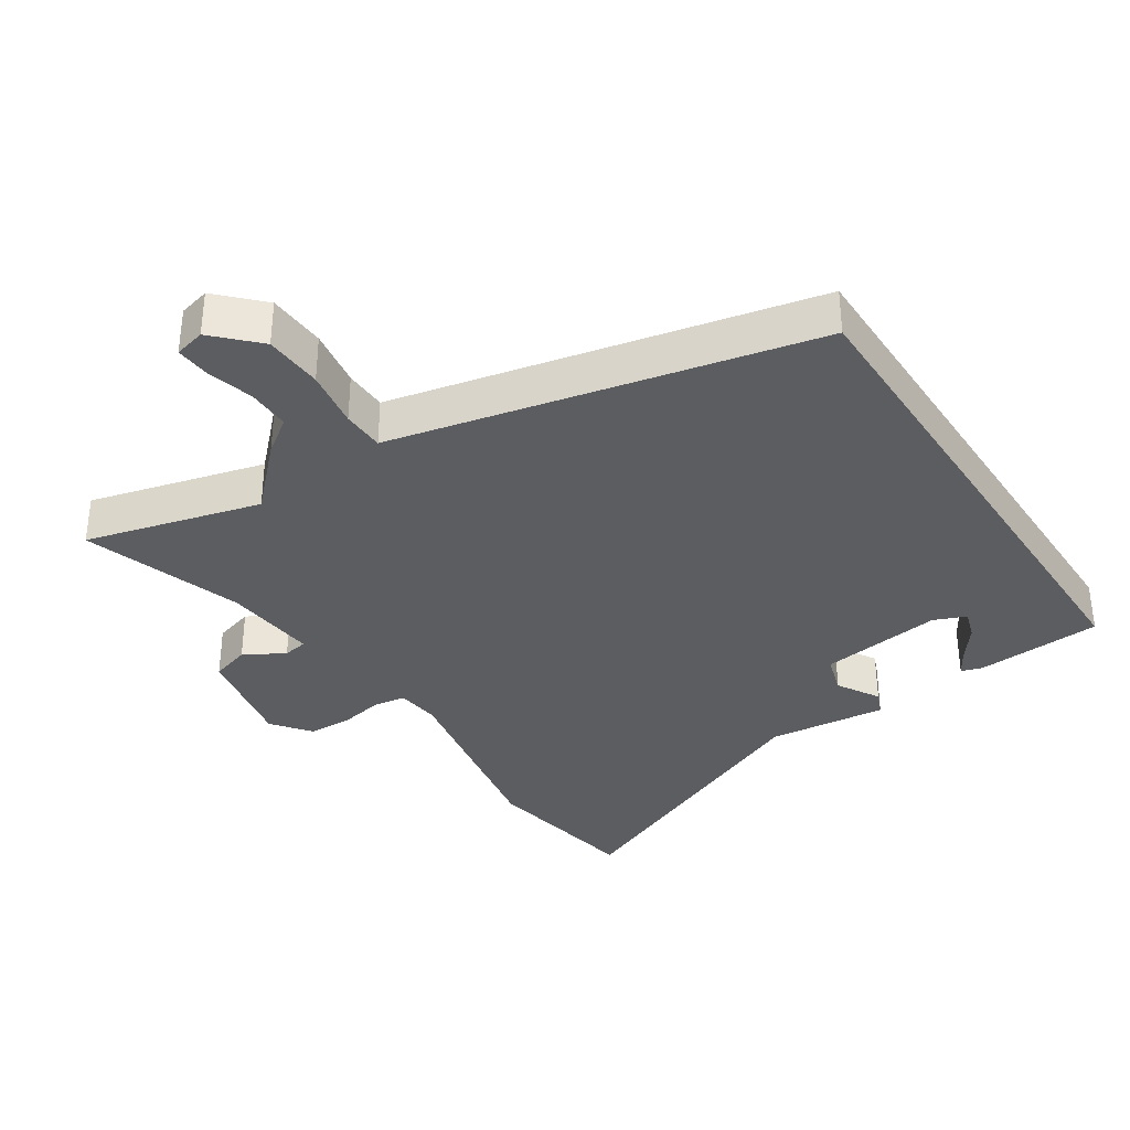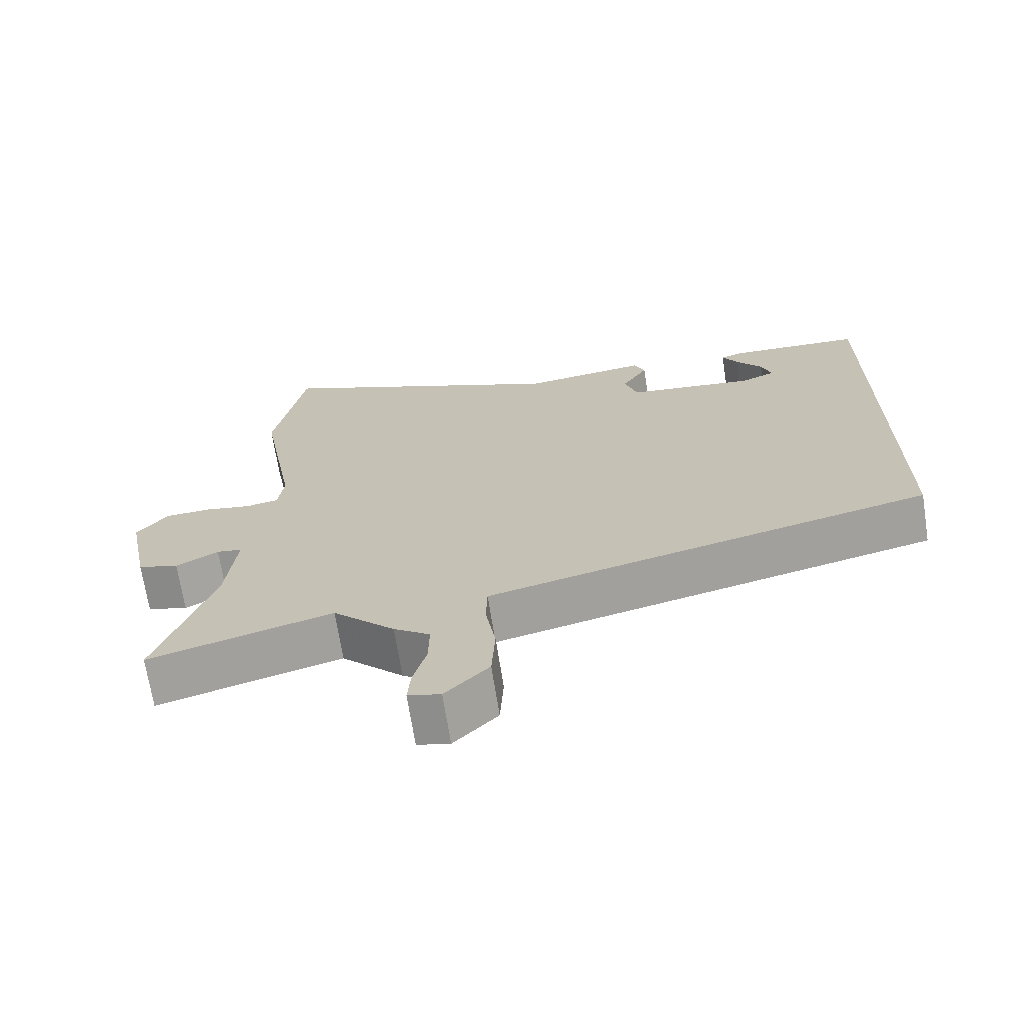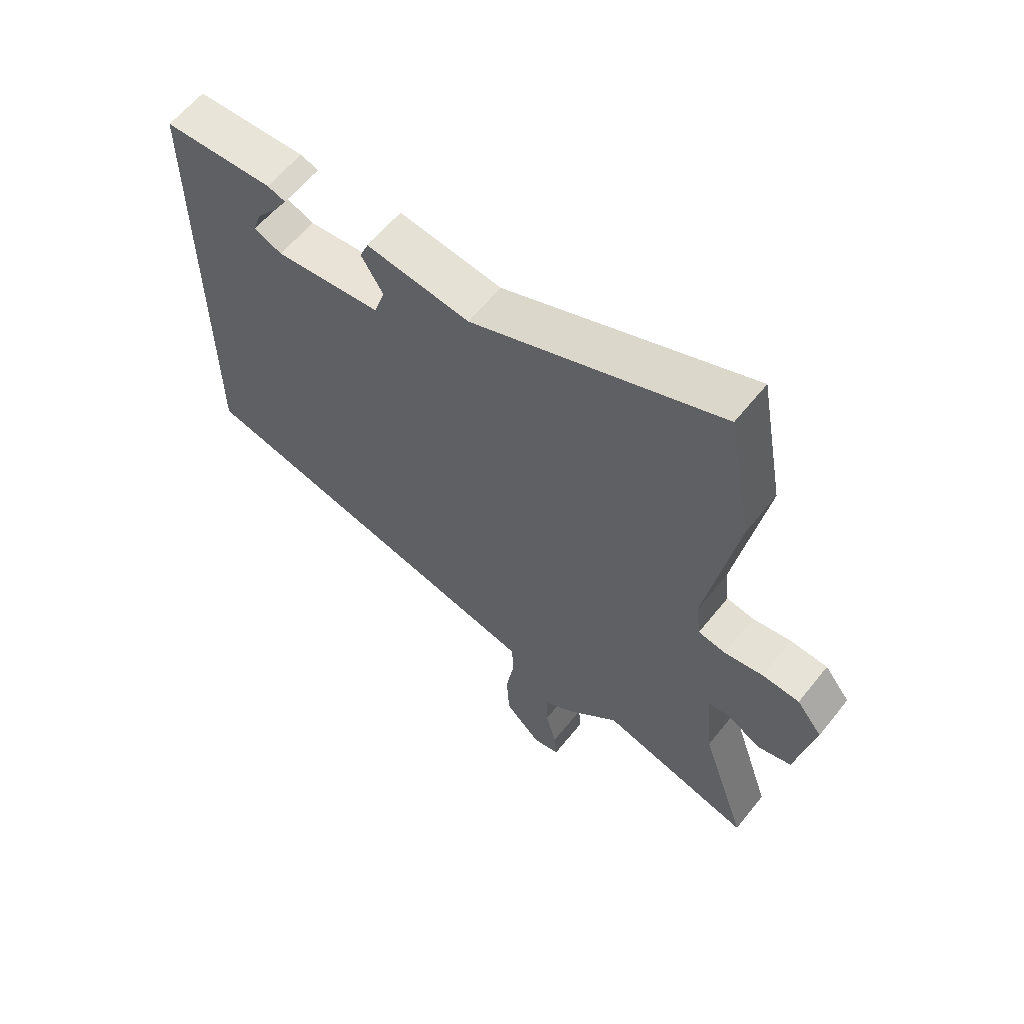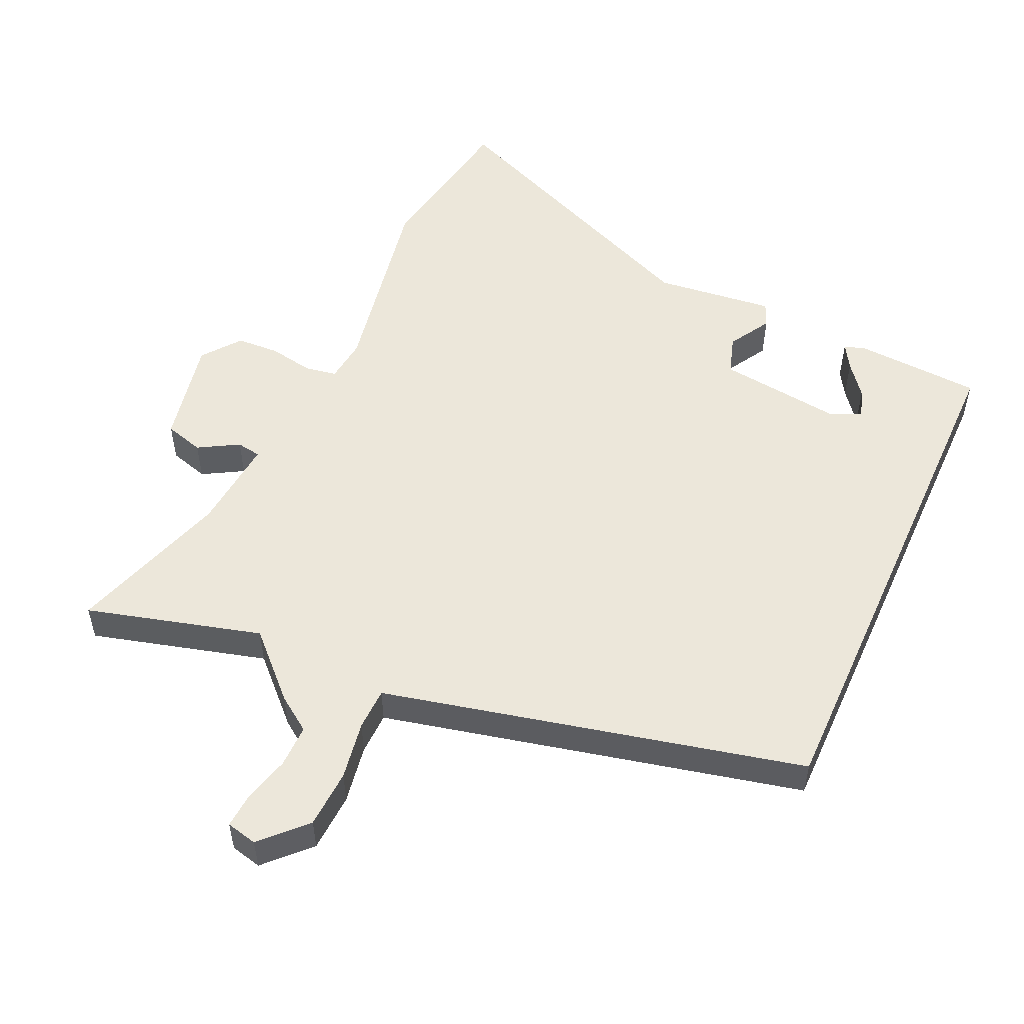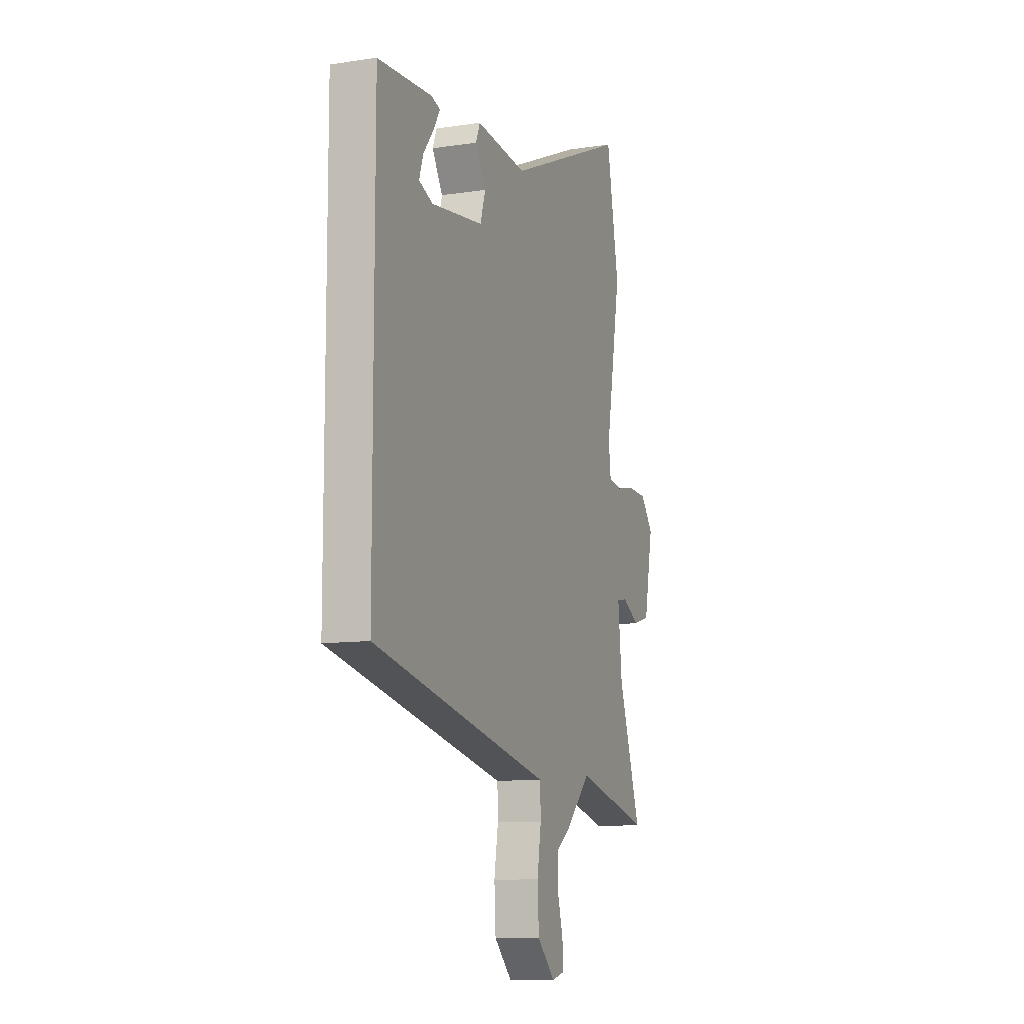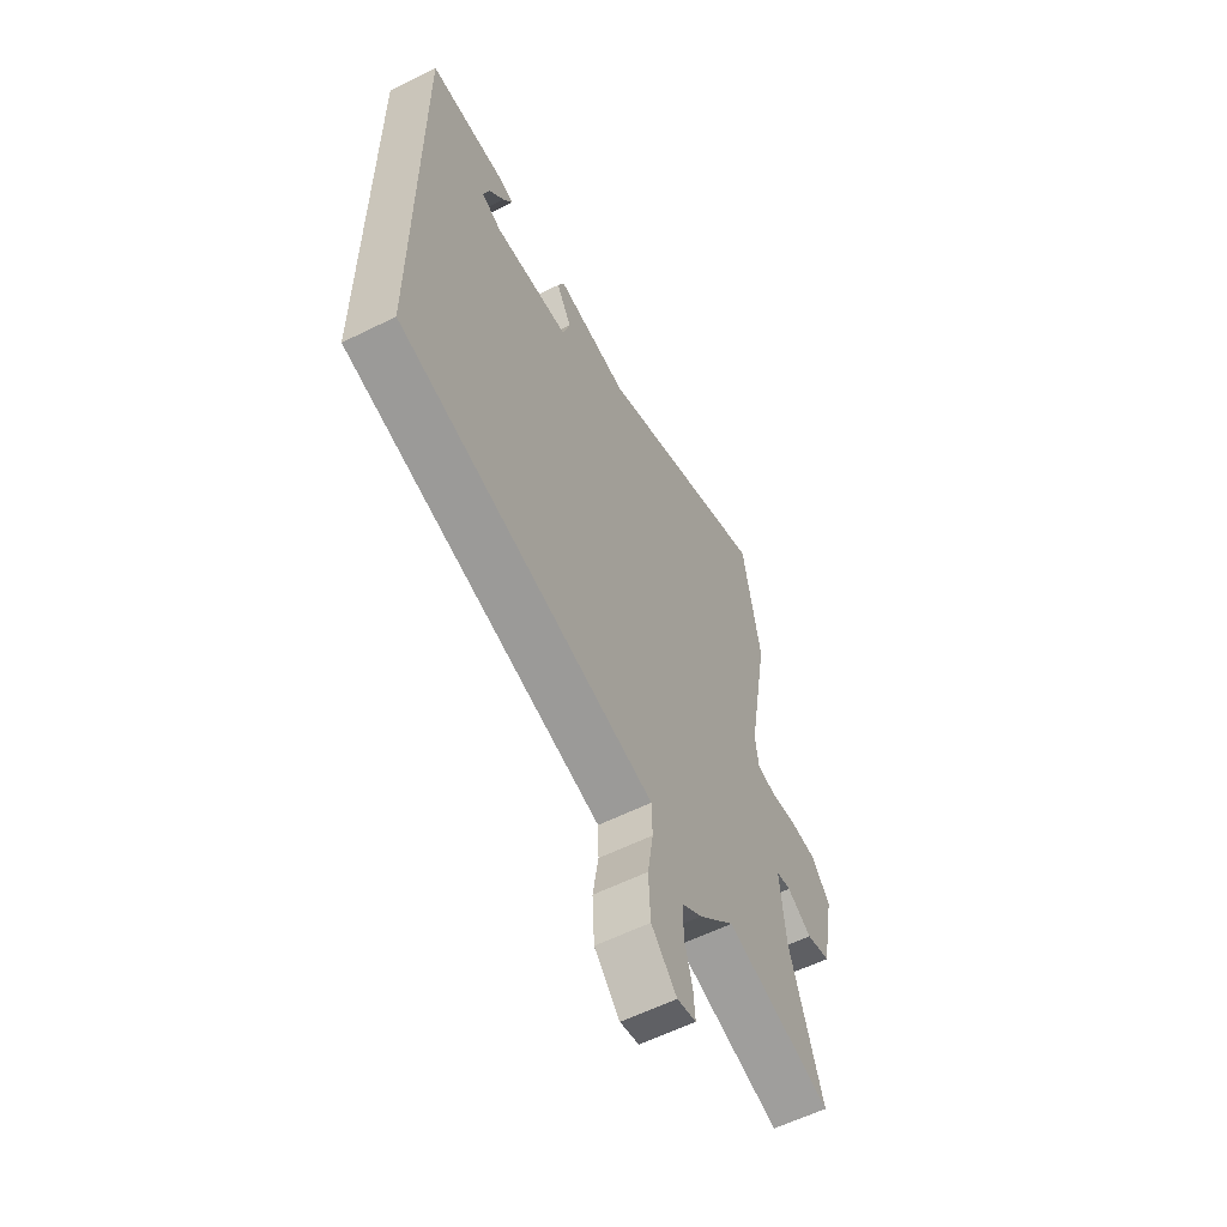
<metadata>
{"format":"obj","ext":"obj","renderer":"f3d","projection":"perspective","resolution":1024,"background":"white","views":[{"elev":-35.6,"azim":-146.7,"up":"+Y"},{"elev":-69.5,"azim":-171.1,"up":"+Z"},{"elev":61.4,"azim":38.7,"up":"+Z"},{"elev":53.1,"azim":-155.8,"up":"+Y"},{"elev":-10.1,"azim":-68.9,"up":"+Z"},{"elev":-58.9,"azim":-62.9,"up":"+Z"}]}
</metadata>
<code>
v -0.5 0.07 -0.335
v -0.5 0.07 0.455
v -0.312 0.07 0.466
v -0.281 0.07 0.456
v -0.303 0.07 0.419
v -0.34 0.07 0.371
v -0.354 0.07 0.328
v -0.306 0.07 0.308
v -0.124 0.07 0.331
v -0.106 0.07 0.389
v -0.143 0.07 0.451
v -0.128 0.07 0.487
v 0.049 0.07 0.467
v 0.473 0.07 0.647
v 0.516 0.07 0.411
v 0.464 0.07 0.117
v 0.472 0.07 0.052
v 0.519 0.07 0.044
v 0.585 0.07 0.056
v 0.649 0.07 0.053
v 0.693 0.07 -0.003
v 0.662 0.07 -0.162
v 0.604 0.07 -0.179
v 0.544 0.07 -0.145
v 0.508 0.07 -0.151
v 0.522 0.07 -0.289
v 0.601 0.07 -0.527
v 0.341 0.07 -0.457
v 0.253 0.07 -0.545
v 0.202 0.07 -0.581
v 0.203 0.07 -0.645
v 0.222 0.07 -0.714
v 0.226 0.07 -0.766
v 0.18 0.07 -0.777
v 0.118 0.07 -0.714
v 0.113 0.07 -0.627
v 0.127 0.07 -0.54
v 0.125 0.07 -0.477
v 0.068 0.07 -0.464
v -0.5 0 -0.335
v -0.5 0 0.455
v -0.312 0 0.466
v -0.281 0 0.456
v -0.303 0 0.419
v -0.34 0 0.371
v -0.354 0 0.328
v -0.306 0 0.308
v -0.124 0 0.331
v -0.106 0 0.389
v -0.143 0 0.451
v -0.128 0 0.487
v 0.049 0 0.467
v 0.473 0 0.647
v 0.516 0 0.411
v 0.464 0 0.117
v 0.472 0 0.052
v 0.519 0 0.044
v 0.585 0 0.056
v 0.649 0 0.053
v 0.693 0 -0.003
v 0.662 0 -0.162
v 0.604 0 -0.179
v 0.544 0 -0.145
v 0.508 0 -0.151
v 0.522 0 -0.289
v 0.601 0 -0.527
v 0.341 0 -0.457
v 0.253 0 -0.545
v 0.202 0 -0.581
v 0.203 0 -0.645
v 0.222 0 -0.714
v 0.226 0 -0.766
v 0.18 0 -0.777
v 0.118 0 -0.714
v 0.113 0 -0.627
v 0.127 0 -0.54
v 0.125 0 -0.477
v 0.068 0 -0.464
f 35 36 37
f 34 35 37
f 33 34 37
f 32 33 37
f 31 32 37
f 30 31 37 38
f 28 29 30 38
f 26 27 28
f 28 38 39
f 26 28 39
f 25 26 39
f 22 23 24
f 21 22 24
f 20 21 24
f 19 20 24
f 18 19 24
f 17 18 24 25
f 13 14 15 16
f 13 16 17
f 12 13 17
f 11 12 17
f 10 11 17
f 17 25 39
f 10 17 39
f 9 10 39
f 4 5 6
f 3 4 6
f 2 3 6
f 2 6 7
f 1 2 7
f 8 9 39 1
f 1 7 8
f 76 75 74
f 76 74 73
f 76 73 72
f 76 72 71
f 76 71 70
f 77 76 70 69
f 77 69 68 67
f 67 66 65
f 78 77 67
f 78 67 65
f 78 65 64
f 63 62 61
f 63 61 60
f 63 60 59
f 63 59 58
f 63 58 57
f 64 63 57 56
f 55 54 53 52
f 56 55 52
f 56 52 51
f 56 51 50
f 56 50 49
f 78 64 56
f 78 56 49
f 78 49 48
f 45 44 43
f 45 43 42
f 45 42 41
f 46 45 41
f 46 41 40
f 40 78 48 47
f 47 46 40
f 1 40 41 2
f 2 41 42 3
f 3 42 43 4
f 4 43 44 5
f 5 44 45 6
f 6 45 46 7
f 7 46 47 8
f 8 47 48 9
f 9 48 49 10
f 10 49 50 11
f 11 50 51 12
f 12 51 52 13
f 13 52 53 14
f 14 53 54 15
f 15 54 55 16
f 16 55 56 17
f 17 56 57 18
f 18 57 58 19
f 19 58 59 20
f 20 59 60 21
f 21 60 61 22
f 22 61 62 23
f 23 62 63 24
f 24 63 64 25
f 25 64 65 26
f 26 65 66 27
f 27 66 67 28
f 28 67 68 29
f 29 68 69 30
f 30 69 70 31
f 31 70 71 32
f 32 71 72 33
f 33 72 73 34
f 34 73 74 35
f 35 74 75 36
f 36 75 76 37
f 37 76 77 38
f 38 77 78 39
f 39 78 40 1

</code>
